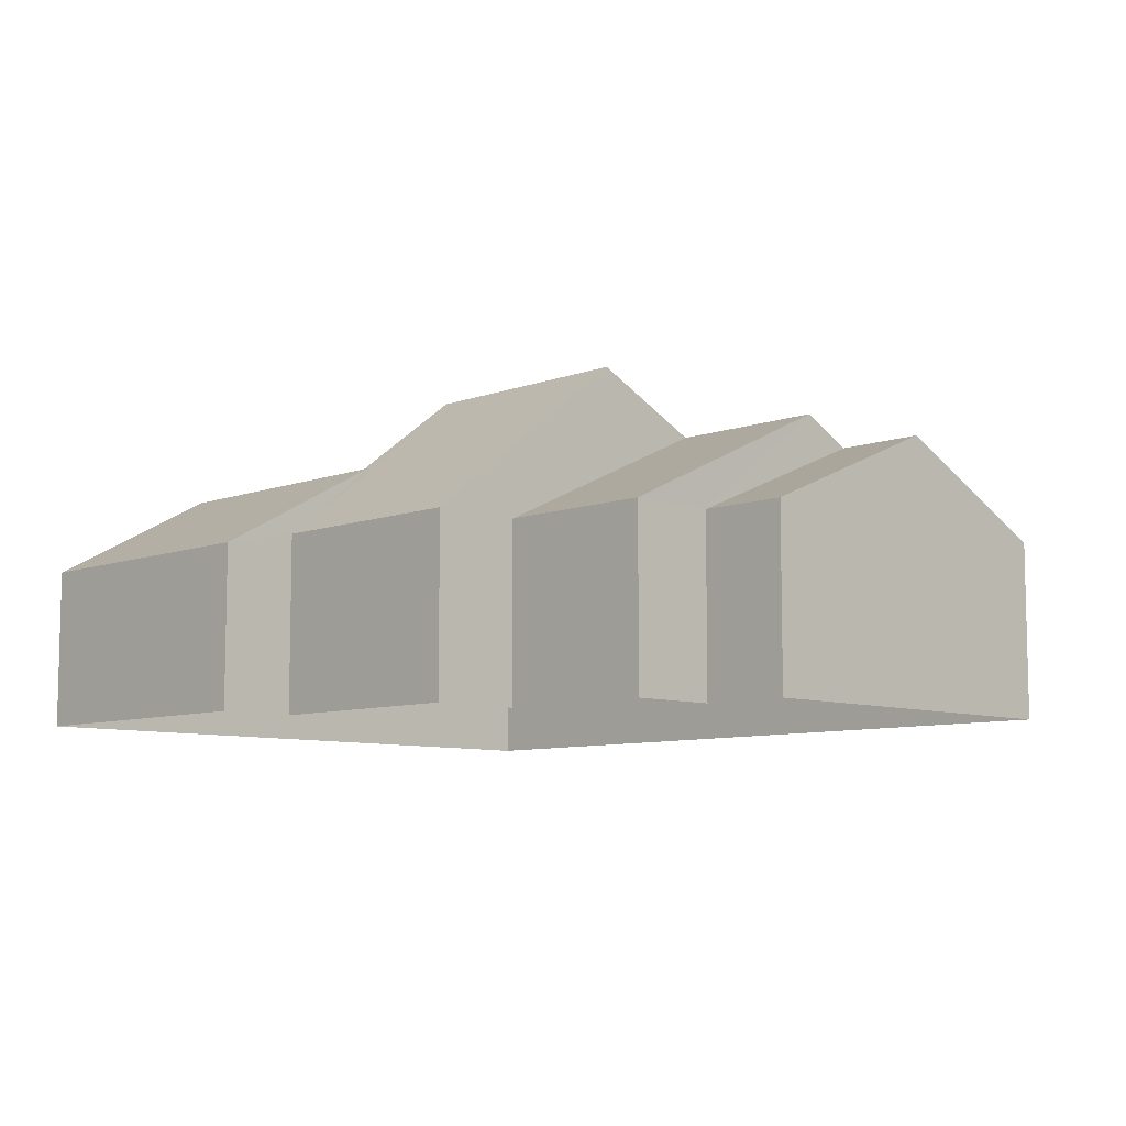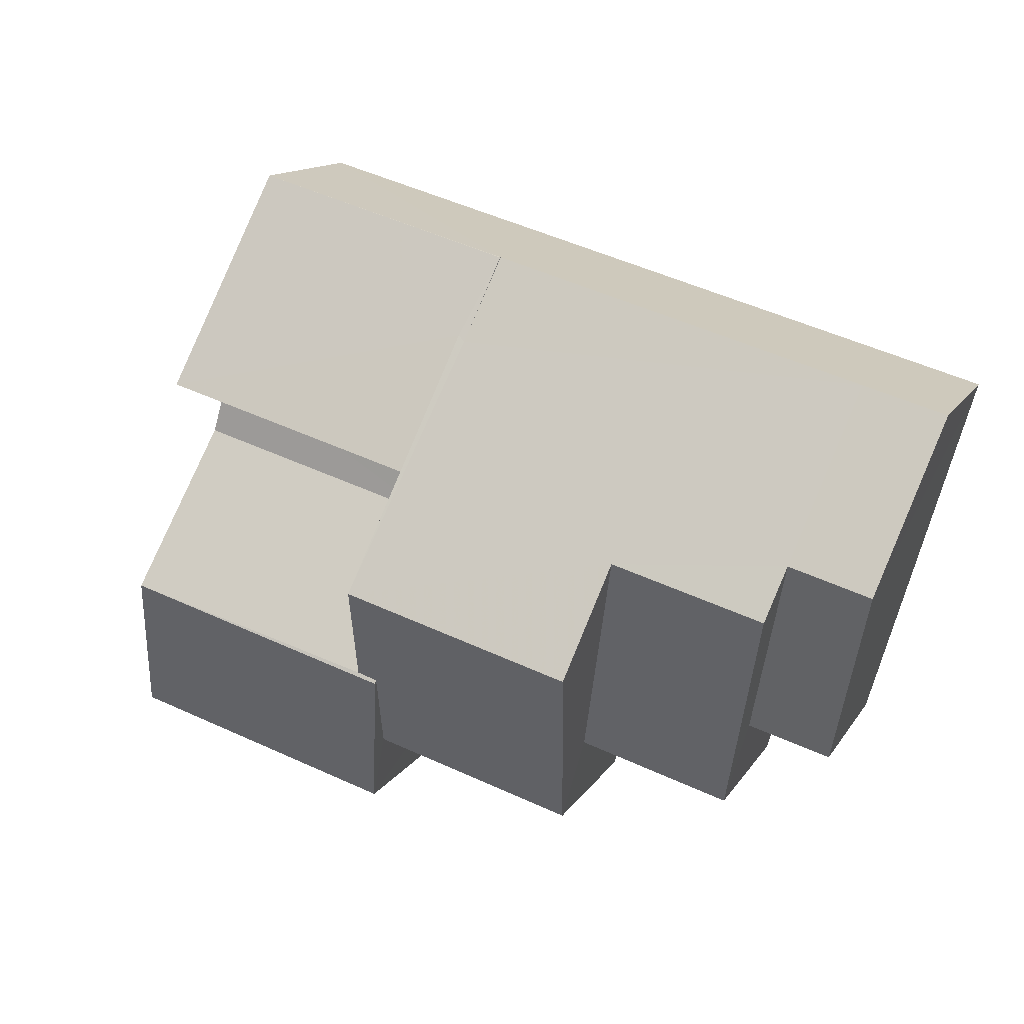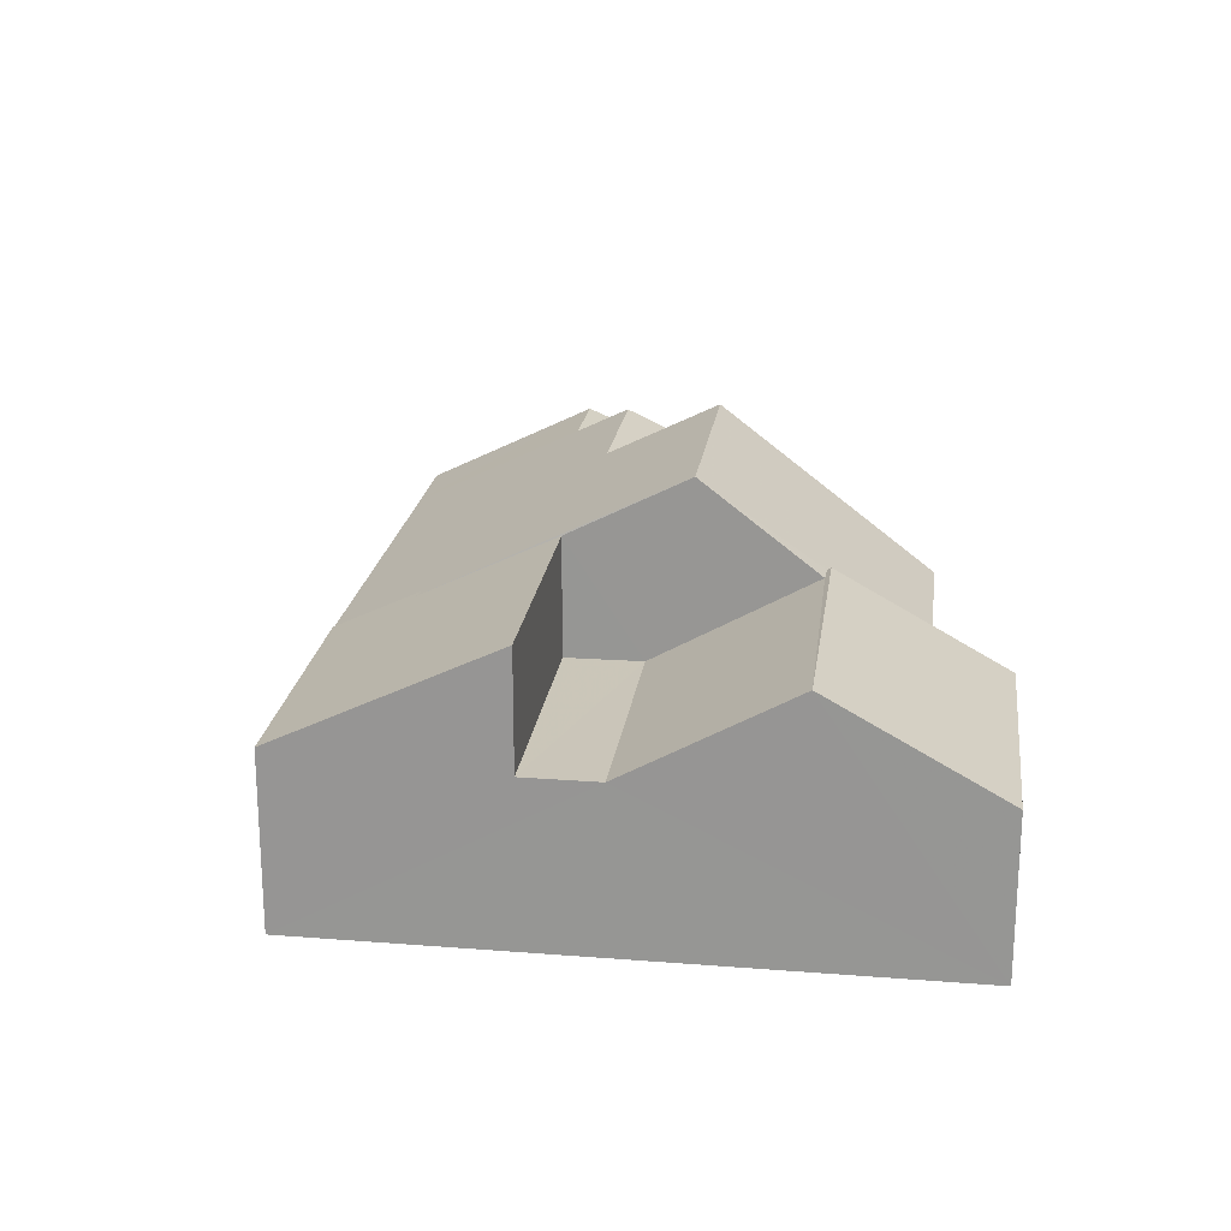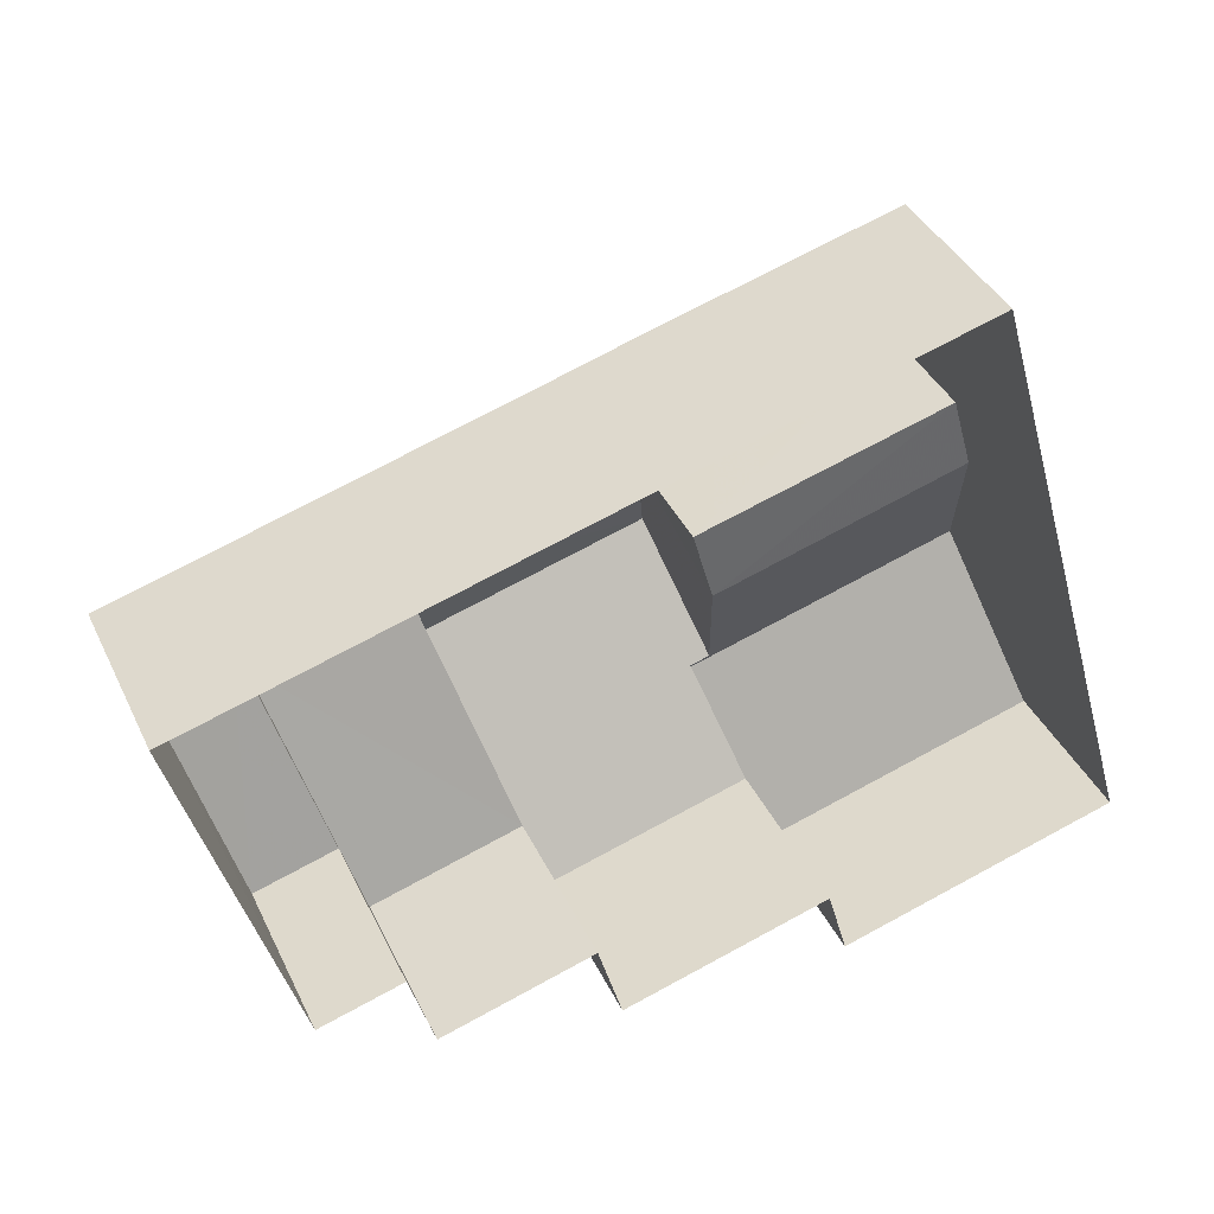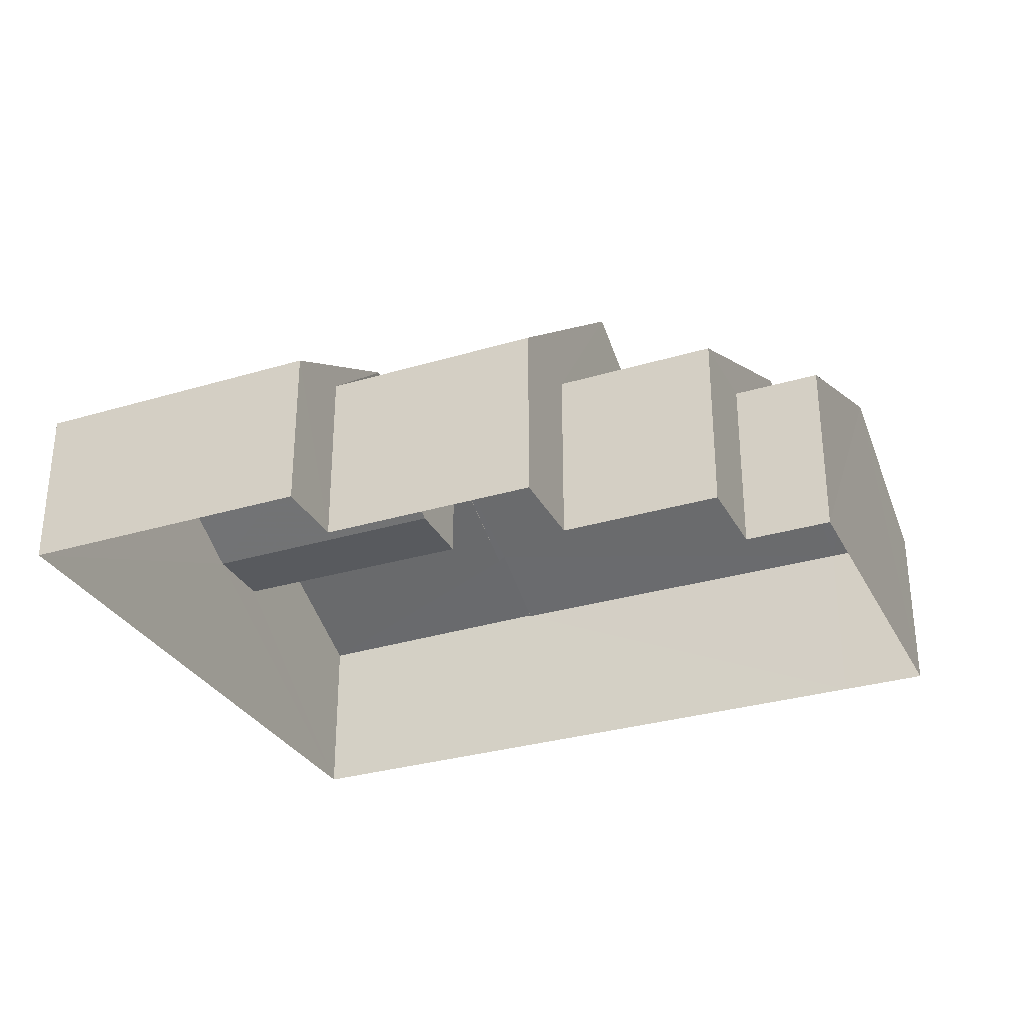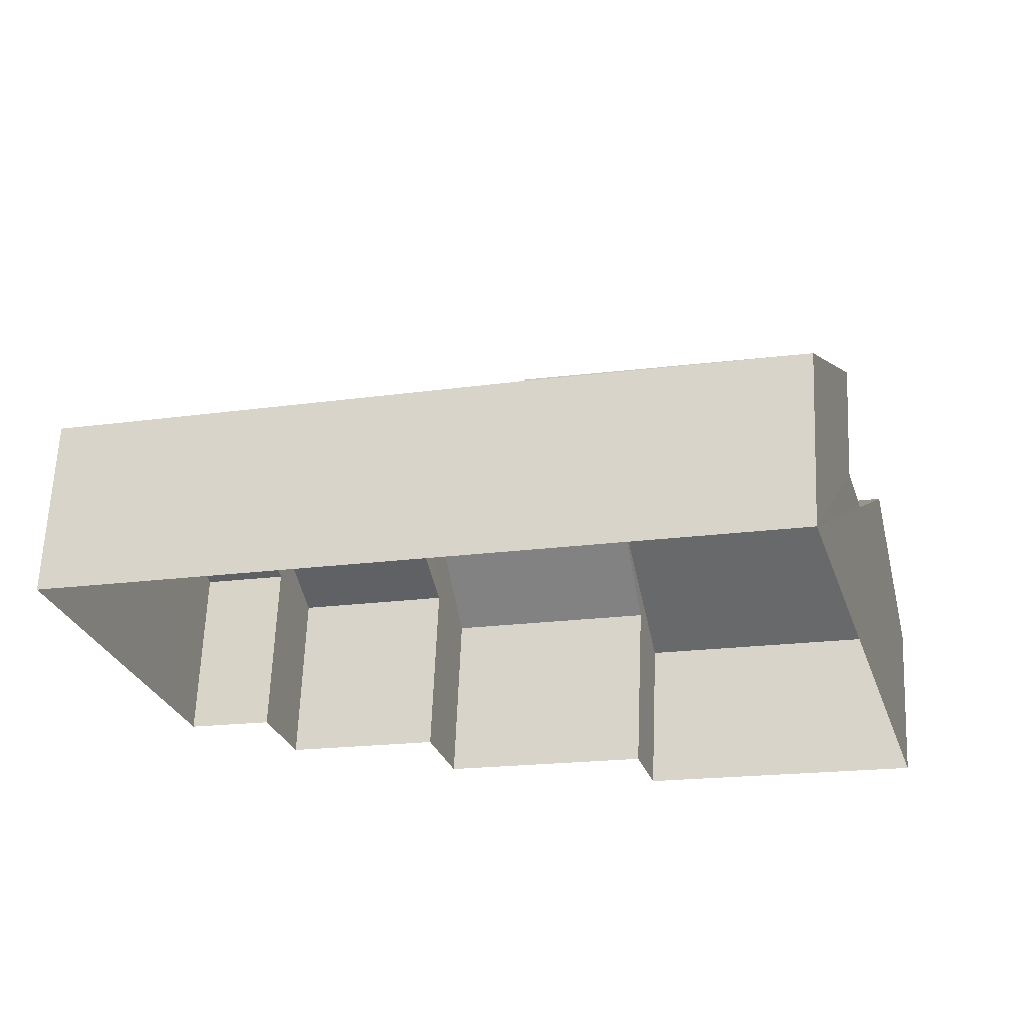
<metadata>
{"format":"obj","ext":"obj","renderer":"f3d","projection":"perspective","resolution":1024,"background":"white","views":[{"elev":-8.2,"azim":29.6,"up":"+Z"},{"elev":13.8,"azim":21.1,"up":"+Y"},{"elev":20.8,"azim":-98.2,"up":"+Z"},{"elev":39.5,"azim":156.4,"up":"+Y"},{"elev":-30.7,"azim":7.5,"up":"+Z"},{"elev":63.8,"azim":-177.5,"up":"+Y"}]}
</metadata>
<code>
v -2.23e+05 -1.273e+05 17.88
v -2.23e+05 -1.273e+05 17.88
v -2.23e+05 -1.273e+05 17.88
v -2.23e+05 -1.273e+05 17.88
v -2.23e+05 -1.273e+05 17.88
v -2.23e+05 -1.273e+05 17.88
v -2.23e+05 -1.273e+05 17.88
v -2.23e+05 -1.273e+05 17.88
v -2.23e+05 -1.273e+05 17.88
v -2.23e+05 -1.273e+05 17.88
v -2.23e+05 -1.273e+05 17.88
v -2.23e+05 -1.273e+05 22.57
v -2.23e+05 -1.273e+05 25.3
v -2.23e+05 -1.273e+05 22.62
v -2.23e+05 -1.273e+05 25.3
v -2.23e+05 -1.273e+05 24.11
v -2.23e+05 -1.273e+05 21.71
v -2.23e+05 -1.273e+05 21.71
v -2.23e+05 -1.273e+05 21.71
v -2.23e+05 -1.273e+05 23.54
v -2.23e+05 -1.273e+05 23.54
v -2.23e+05 -1.273e+05 24.11
v -2.23e+05 -1.273e+05 23.39
v -2.23e+05 -1.273e+05 21.35
v -2.23e+05 -1.273e+05 21.35
v -2.23e+05 -1.273e+05 23.39
v -2.23e+05 -1.273e+05 23.92
v -2.23e+05 -1.273e+05 21.68
v -2.23e+05 -1.273e+05 21.74
v -2.23e+05 -1.273e+05 23.97
v -2.23e+05 -1.273e+05 21.71
v -2.23e+05 -1.273e+05 21.71
v -2.23e+05 -1.273e+05 21.4
v -2.23e+05 -1.273e+05 21.4
v -2.23e+05 -1.273e+05 23.34
v -2.23e+05 -1.273e+05 23.34
v -2.23e+05 -1.273e+05 21.71
v -2.23e+05 -1.273e+05 21.71
v -2.23e+05 -1.273e+05 21.4
v -2.23e+05 -1.273e+05 21.4
v -2.23e+05 -1.273e+05 21.71
v -2.23e+05 -1.273e+05 21.71
f 1 2 3
f 2 4 3
f 5 3 6
f 6 4 7
f 8 6 9
f 10 7 11
f 10 9 7
f 3 4 6
f 9 6 7
f 12 13 14
f 13 15 16
f 17 14 18
f 19 18 20
f 21 16 22
f 20 18 21
f 14 13 16
f 14 16 18
f 18 16 21
f 23 24 25
f 26 23 25
f 27 12 28
f 28 12 29
f 27 30 12
f 29 12 14
f 22 31 32
f 22 16 31
f 33 34 35
f 36 35 26
f 26 35 23
f 35 34 23
f 37 38 36
f 38 15 36
f 36 13 35
f 36 15 13
f 33 39 40
f 34 33 40
f 21 41 20
f 21 42 41
f 23 2 24
f 2 34 4
f 2 23 34
f 28 40 27
f 4 40 28
f 34 40 4
f 8 9 32
f 32 42 22
f 22 42 21
f 9 42 32
f 24 2 1
f 25 24 1
f 7 19 11
f 7 18 19
f 12 30 13
f 35 13 33
f 30 39 33
f 13 30 33
f 9 10 41
f 42 9 41
f 3 5 38
f 37 3 38
f 41 10 20
f 10 11 20
f 11 19 20
f 31 8 32
f 31 6 8
f 1 3 25
f 25 37 26
f 26 37 36
f 3 37 25
f 39 30 27
f 40 39 27
f 14 17 29
f 28 17 4
f 4 17 7
f 28 29 17
f 7 17 18
f 5 6 38
f 38 31 15
f 15 31 16
f 6 31 38

</code>
